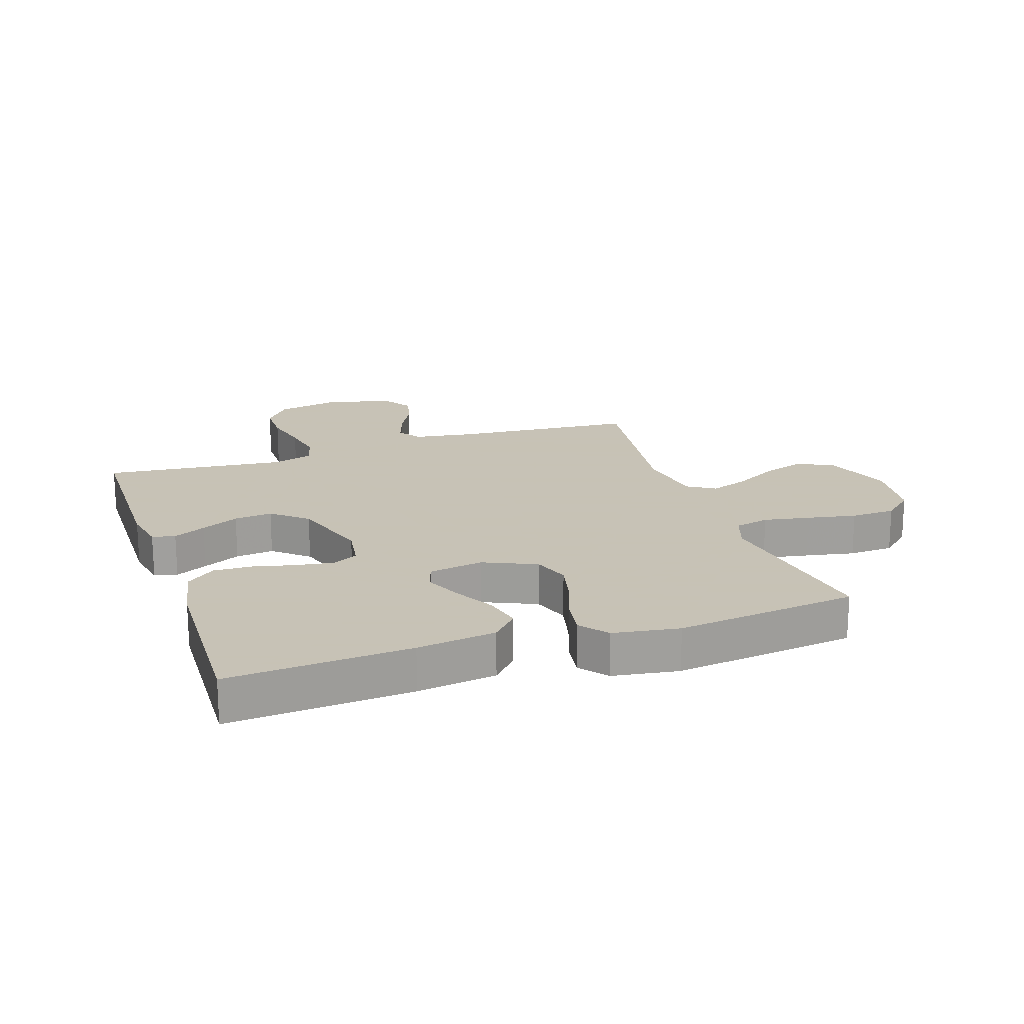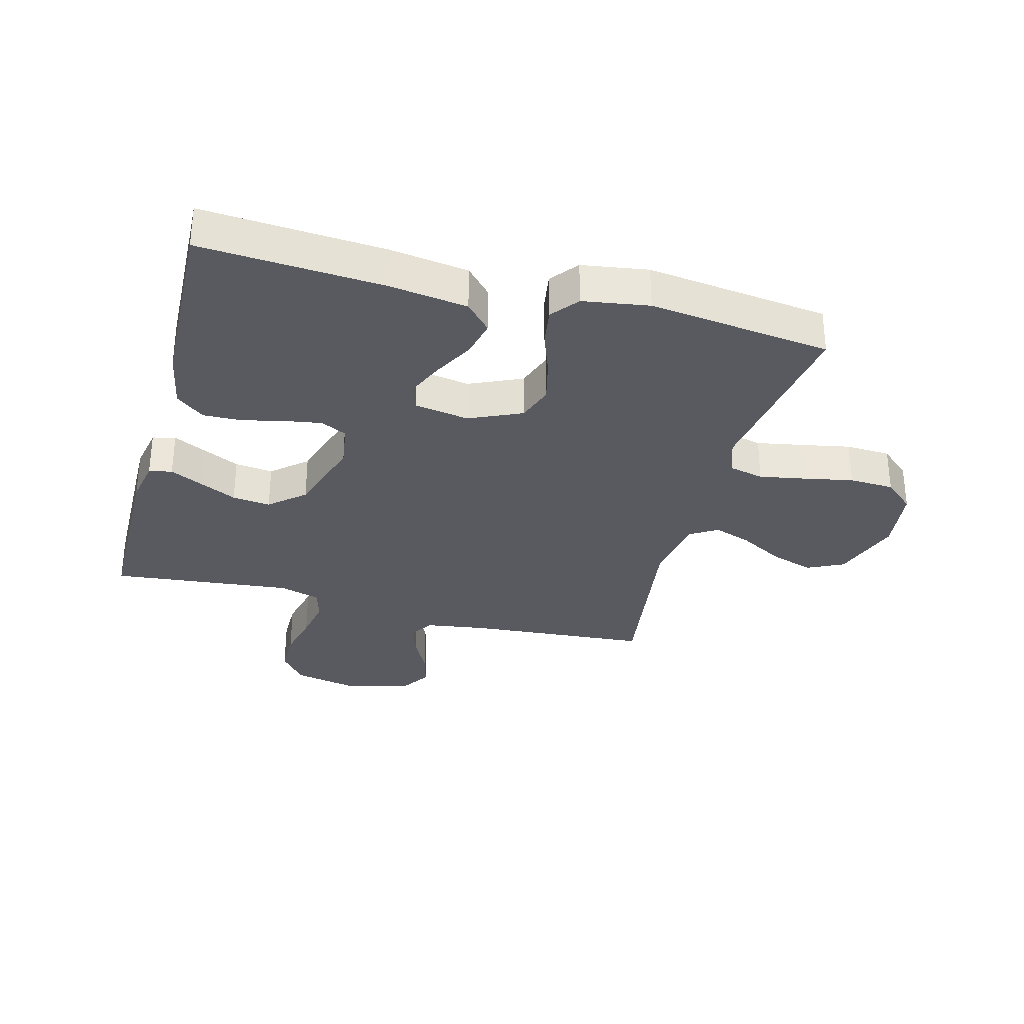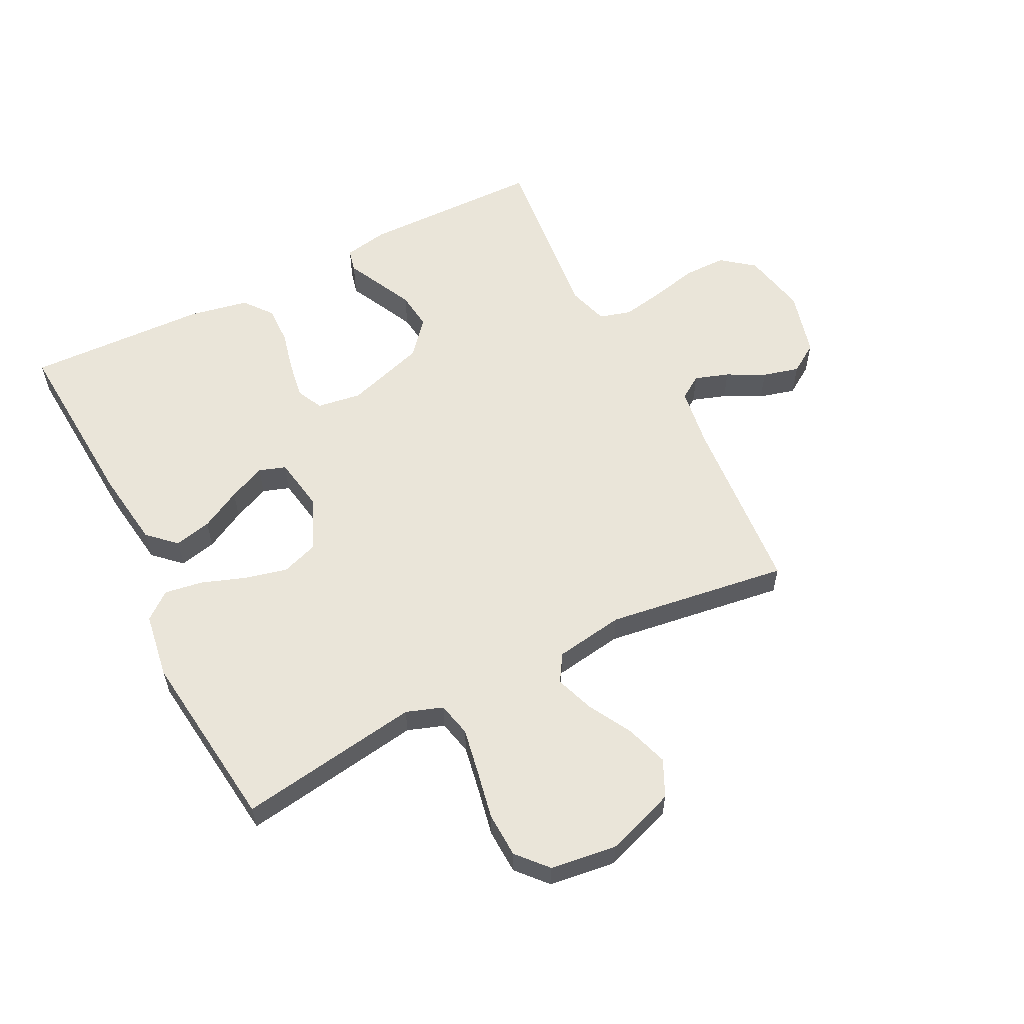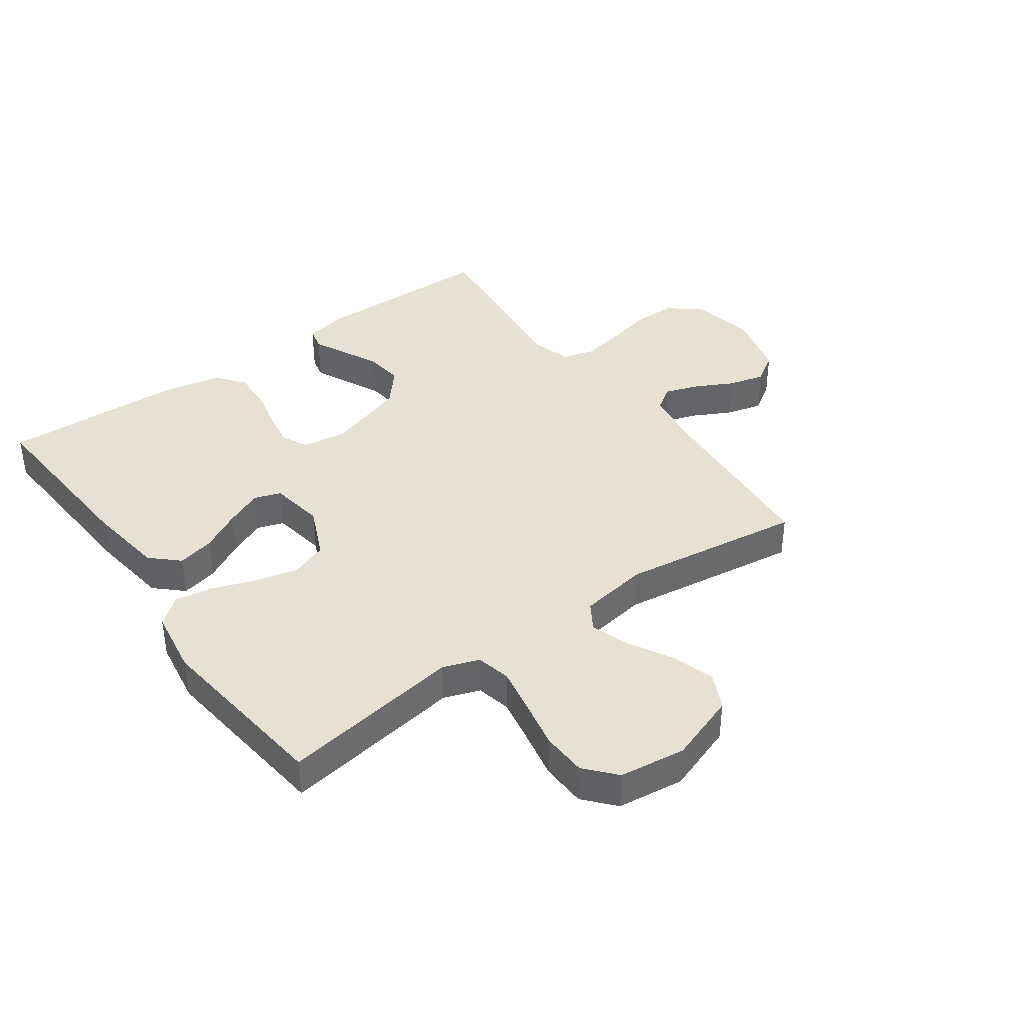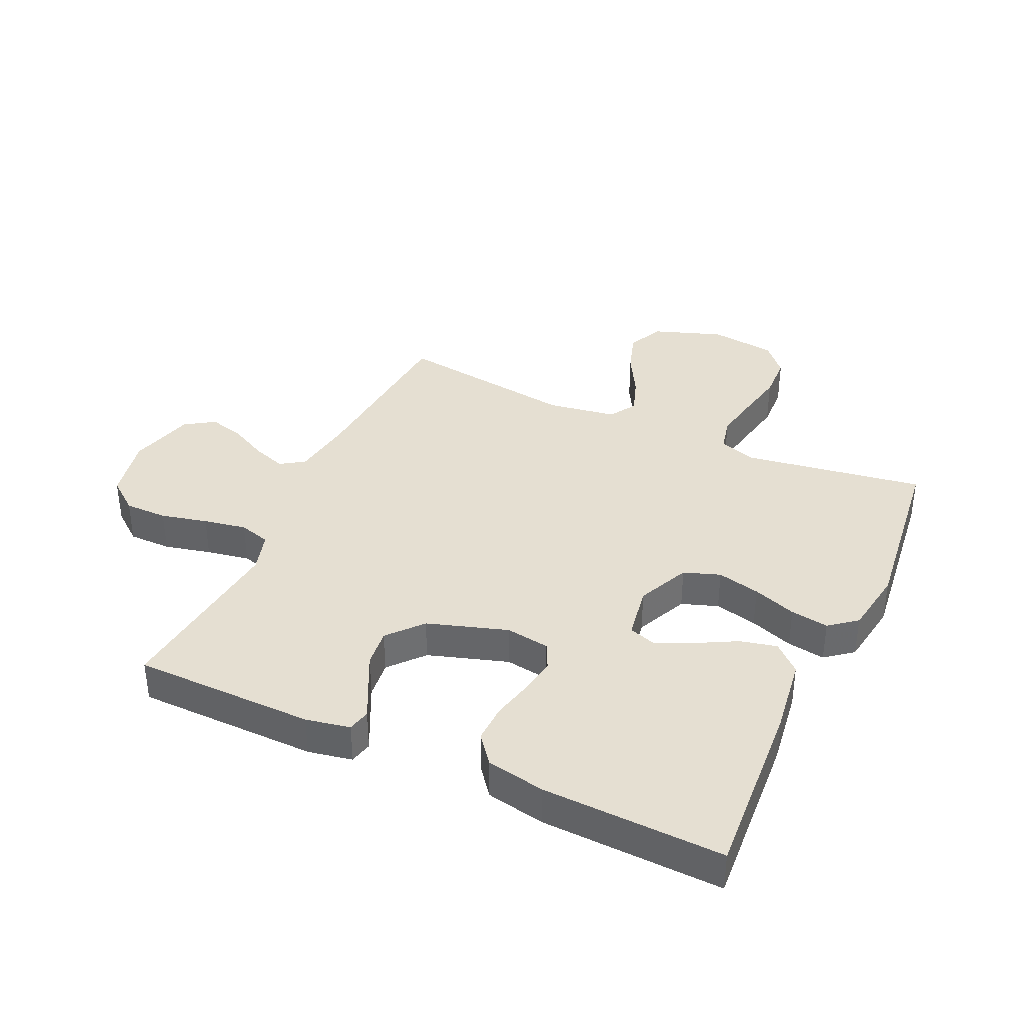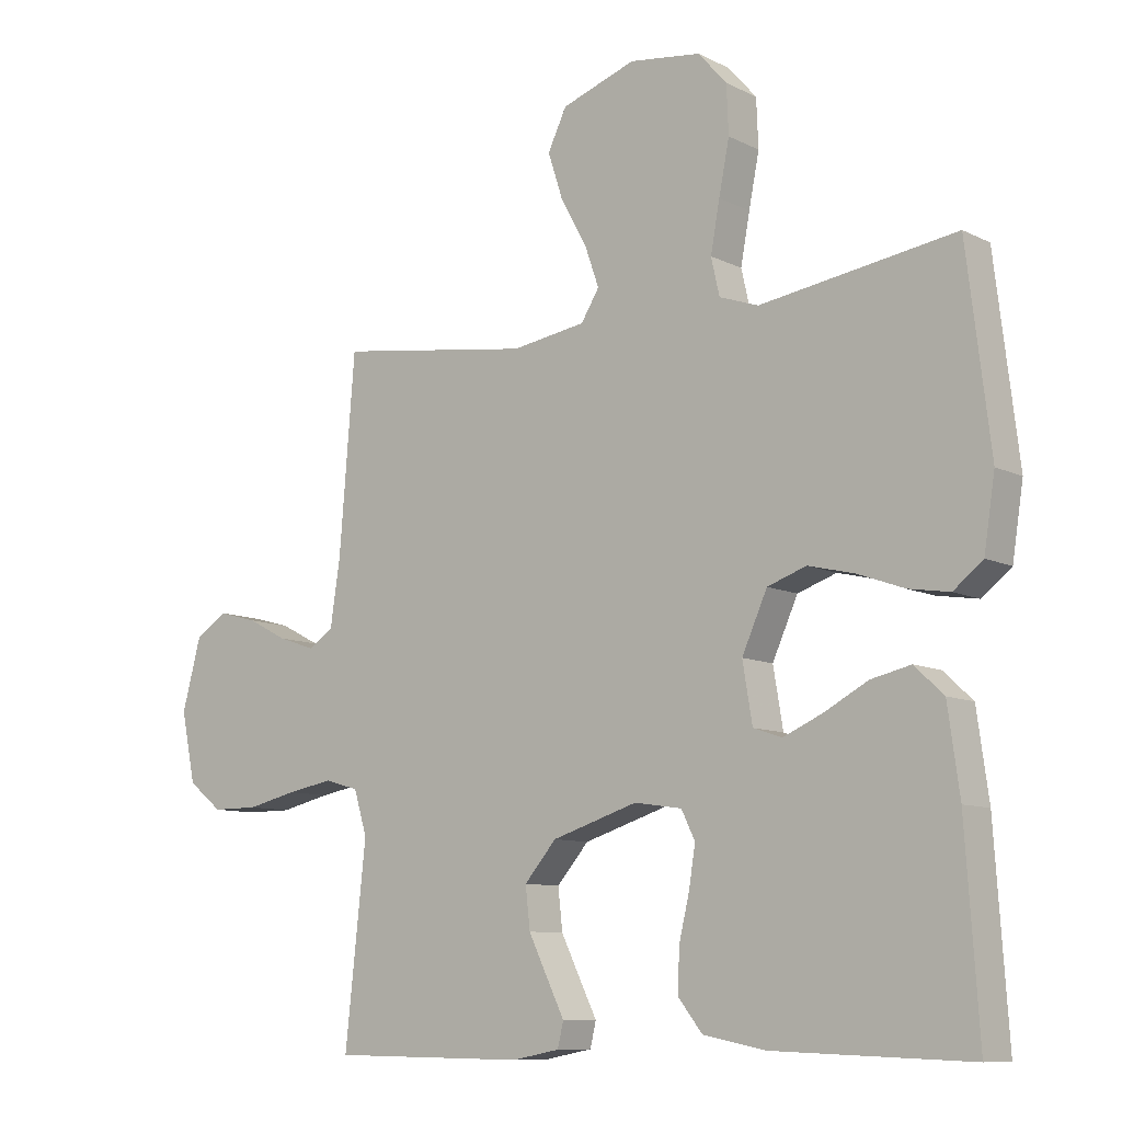
<metadata>
{"format":"obj","ext":"obj","renderer":"f3d","projection":"perspective","resolution":1024,"background":"white","views":[{"elev":19.1,"azim":-108.7,"up":"+Y"},{"elev":-31.9,"azim":-104.9,"up":"+Y"},{"elev":58.0,"azim":-26.9,"up":"+Y"},{"elev":39.4,"azim":-35.6,"up":"+Y"},{"elev":37.3,"azim":-155.3,"up":"+Y"},{"elev":-9.5,"azim":-142.0,"up":"+Z"}]}
</metadata>
<code>
v 0.5 0.07 0.5
v 0.524 0.07 0.2
v 0.539 0.07 0.1
v 0.578 0.07 0.074
v 0.634 0.07 0.093
v 0.696 0.07 0.125
v 0.756 0.07 0.141
v 0.805 0.07 0.109
v 0.834 0.07 0
v 0.812 0.07 -0.107
v 0.759 0.07 -0.149
v 0.688 0.07 -0.149
v 0.611 0.07 -0.131
v 0.54 0.07 -0.118
v 0.488 0.07 -0.133
v 0.468 0.07 -0.2
v 0.5 0.07 -0.5
v 0.2 0.07 -0.504
v 0.127 0.07 -0.49
v 0.118 0.07 -0.452
v 0.144 0.07 -0.399
v 0.174 0.07 -0.337
v 0.181 0.07 -0.274
v 0.132 0.07 -0.217
v 0 0.07 -0.175
v -0.073 0.07 -0.186
v -0.094 0.07 -0.229
v -0.084 0.07 -0.291
v -0.068 0.07 -0.359
v -0.066 0.07 -0.423
v -0.103 0.07 -0.47
v -0.2 0.07 -0.489
v -0.5 0.07 -0.5
v -0.48 0.07 -0.2
v -0.462 0.07 -0.07
v -0.417 0.07 -0.028
v -0.356 0.07 -0.042
v -0.289 0.07 -0.078
v -0.228 0.07 -0.105
v -0.184 0.07 -0.09
v -0.169 0.07 0
v -0.208 0.07 0.087
v -0.268 0.07 0.108
v -0.339 0.07 0.091
v -0.411 0.07 0.065
v -0.474 0.07 0.055
v -0.519 0.07 0.091
v -0.536 0.07 0.2
v -0.5 0.07 0.5
v -0.2 0.07 0.454
v -0.14 0.07 0.475
v -0.127 0.07 0.532
v -0.141 0.07 0.608
v -0.157 0.07 0.689
v -0.154 0.07 0.763
v -0.11 0.07 0.813
v 0 0.07 0.827
v 0.114 0.07 0.787
v 0.143 0.07 0.727
v 0.12 0.07 0.656
v 0.08 0.07 0.584
v 0.058 0.07 0.521
v 0.086 0.07 0.476
v 0.2 0.07 0.458
v 0.5 0 0.5
v 0.524 0 0.2
v 0.539 0 0.1
v 0.578 0 0.074
v 0.634 0 0.093
v 0.696 0 0.125
v 0.756 0 0.141
v 0.805 0 0.109
v 0.834 0 0
v 0.812 0 -0.107
v 0.759 0 -0.149
v 0.688 0 -0.149
v 0.611 0 -0.131
v 0.54 0 -0.118
v 0.488 0 -0.133
v 0.468 0 -0.2
v 0.5 0 -0.5
v 0.2 0 -0.504
v 0.127 0 -0.49
v 0.118 0 -0.452
v 0.144 0 -0.399
v 0.174 0 -0.337
v 0.181 0 -0.274
v 0.132 0 -0.217
v 0 0 -0.175
v -0.073 0 -0.186
v -0.094 0 -0.229
v -0.084 0 -0.291
v -0.068 0 -0.359
v -0.066 0 -0.423
v -0.103 0 -0.47
v -0.2 0 -0.489
v -0.5 0 -0.5
v -0.48 0 -0.2
v -0.462 0 -0.07
v -0.417 0 -0.028
v -0.356 0 -0.042
v -0.289 0 -0.078
v -0.228 0 -0.105
v -0.184 0 -0.09
v -0.169 0 0
v -0.208 0 0.087
v -0.268 0 0.108
v -0.339 0 0.091
v -0.411 0 0.065
v -0.474 0 0.055
v -0.519 0 0.091
v -0.536 0 0.2
v -0.5 0 0.5
v -0.2 0 0.454
v -0.14 0 0.475
v -0.127 0 0.532
v -0.141 0 0.608
v -0.157 0 0.689
v -0.154 0 0.763
v -0.11 0 0.813
v 0 0 0.827
v 0.114 0 0.787
v 0.143 0 0.727
v 0.12 0 0.656
v 0.08 0 0.584
v 0.058 0 0.521
v 0.086 0 0.476
v 0.2 0 0.458
f 59 60 61
f 58 59 61
f 57 58 61
f 56 57 61
f 55 56 61
f 54 55 61
f 53 54 61
f 52 53 61 62
f 51 52 62 63
f 48 49 50
f 47 48 50
f 46 47 50
f 45 46 50
f 44 45 50
f 51 63 64
f 50 51 64
f 44 50 64
f 43 44 64
f 36 37 38
f 35 36 38
f 34 35 38
f 33 34 38
f 32 33 38
f 31 32 38
f 30 31 38
f 29 30 38
f 28 29 38
f 27 28 38 39
f 26 27 39 40
f 19 20 21
f 18 19 21
f 17 18 21
f 16 17 21
f 15 16 21 22
f 11 12 13
f 10 11 13
f 9 10 13
f 8 9 13
f 7 8 13
f 6 7 13
f 5 6 13
f 4 5 13 14
f 3 4 14 15
f 64 1 2
f 43 64 2
f 42 43 2
f 25 26 40 41
f 2 3 15
f 42 2 15
f 41 42 15
f 25 41 15
f 24 25 15
f 15 22 23
f 15 23 24
f 125 124 123
f 125 123 122
f 125 122 121
f 125 121 120
f 125 120 119
f 125 119 118
f 125 118 117
f 126 125 117 116
f 127 126 116 115
f 114 113 112
f 114 112 111
f 114 111 110
f 114 110 109
f 114 109 108
f 128 127 115
f 128 115 114
f 128 114 108
f 128 108 107
f 102 101 100
f 102 100 99
f 102 99 98
f 102 98 97
f 102 97 96
f 102 96 95
f 102 95 94
f 102 94 93
f 102 93 92
f 103 102 92 91
f 104 103 91 90
f 85 84 83
f 85 83 82
f 85 82 81
f 85 81 80
f 86 85 80 79
f 77 76 75
f 77 75 74
f 77 74 73
f 77 73 72
f 77 72 71
f 77 71 70
f 77 70 69
f 78 77 69 68
f 79 78 68 67
f 66 65 128
f 66 128 107
f 66 107 106
f 105 104 90 89
f 79 67 66
f 79 66 106
f 79 106 105
f 79 105 89
f 79 89 88
f 87 86 79
f 88 87 79
f 1 65 66 2
f 2 66 67 3
f 3 67 68 4
f 4 68 69 5
f 5 69 70 6
f 6 70 71 7
f 7 71 72 8
f 8 72 73 9
f 9 73 74 10
f 10 74 75 11
f 11 75 76 12
f 12 76 77 13
f 13 77 78 14
f 14 78 79 15
f 15 79 80 16
f 16 80 81 17
f 17 81 82 18
f 18 82 83 19
f 19 83 84 20
f 20 84 85 21
f 21 85 86 22
f 22 86 87 23
f 23 87 88 24
f 24 88 89 25
f 25 89 90 26
f 26 90 91 27
f 27 91 92 28
f 28 92 93 29
f 29 93 94 30
f 30 94 95 31
f 31 95 96 32
f 32 96 97 33
f 33 97 98 34
f 34 98 99 35
f 35 99 100 36
f 36 100 101 37
f 37 101 102 38
f 38 102 103 39
f 39 103 104 40
f 40 104 105 41
f 41 105 106 42
f 42 106 107 43
f 43 107 108 44
f 44 108 109 45
f 45 109 110 46
f 46 110 111 47
f 47 111 112 48
f 48 112 113 49
f 49 113 114 50
f 50 114 115 51
f 51 115 116 52
f 52 116 117 53
f 53 117 118 54
f 54 118 119 55
f 55 119 120 56
f 56 120 121 57
f 57 121 122 58
f 58 122 123 59
f 59 123 124 60
f 60 124 125 61
f 61 125 126 62
f 62 126 127 63
f 63 127 128 64
f 64 128 65 1

</code>
